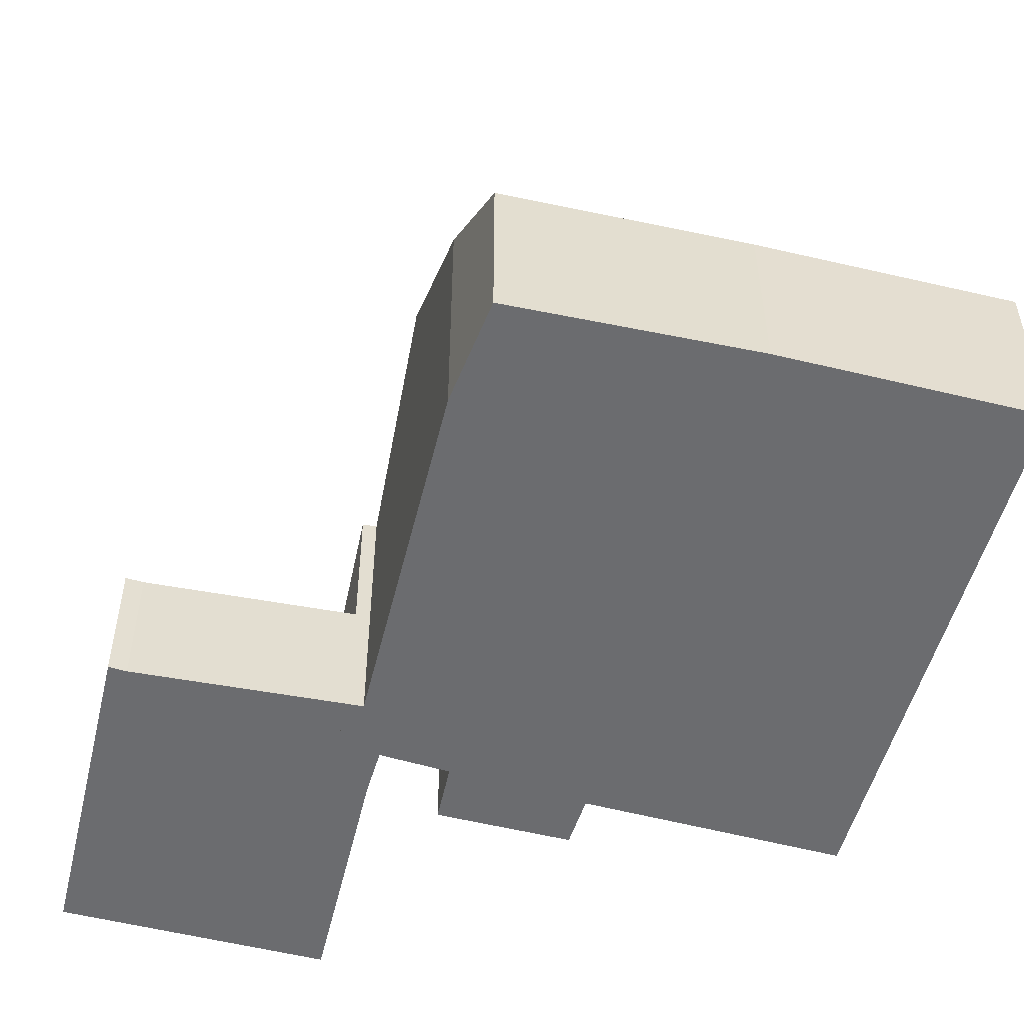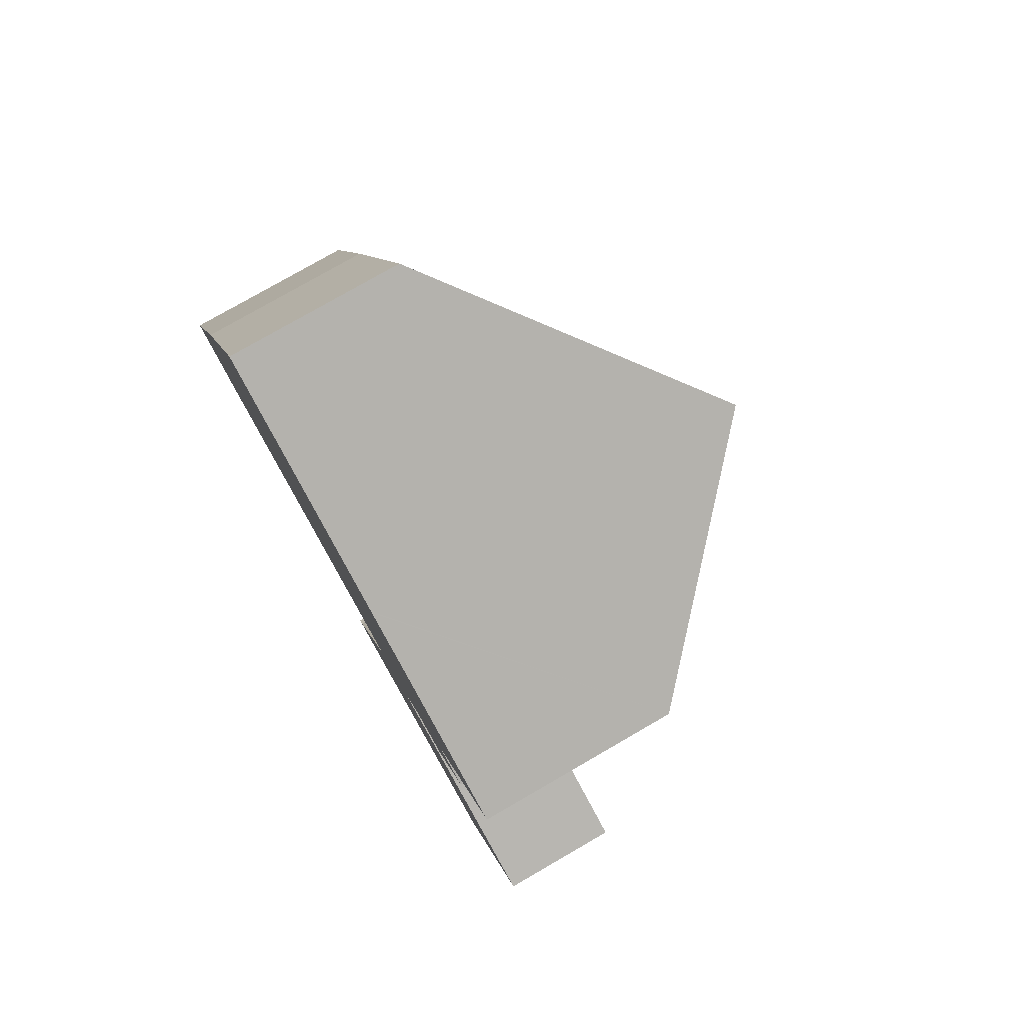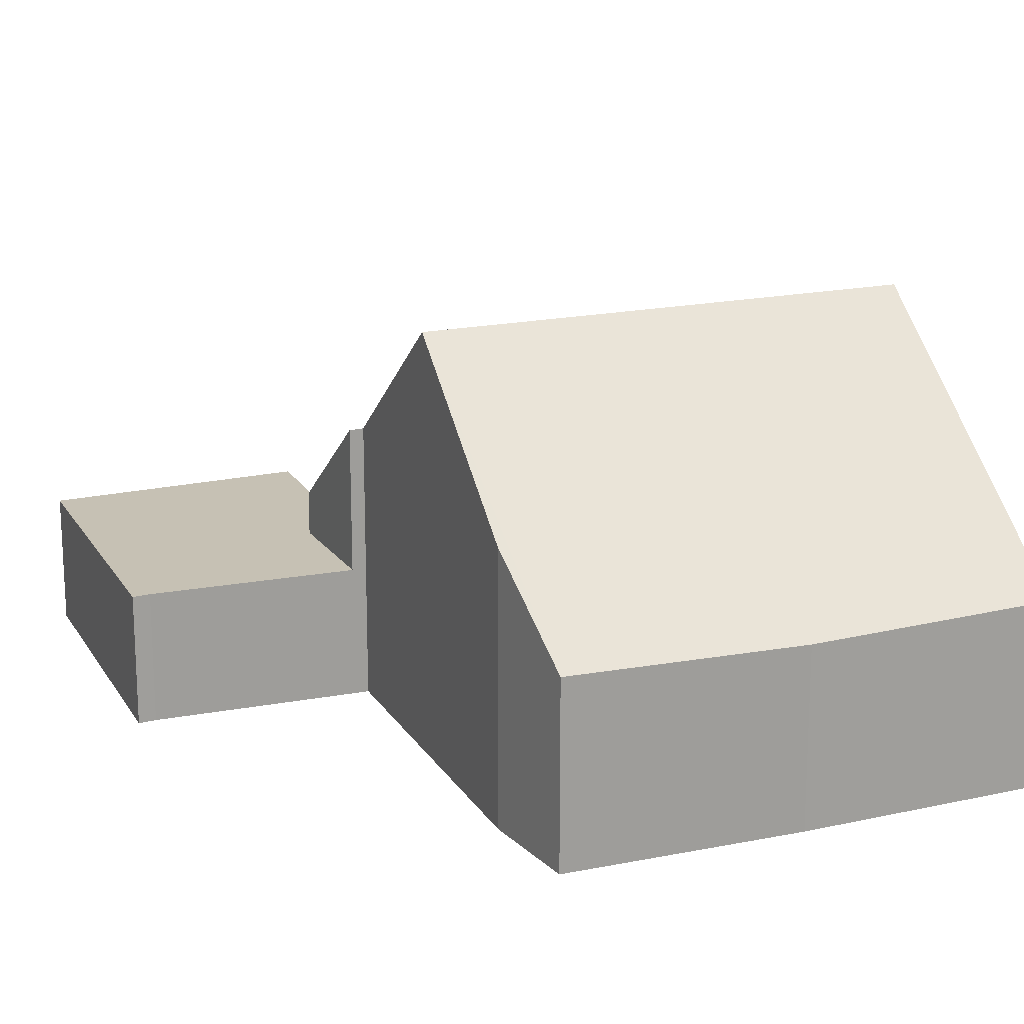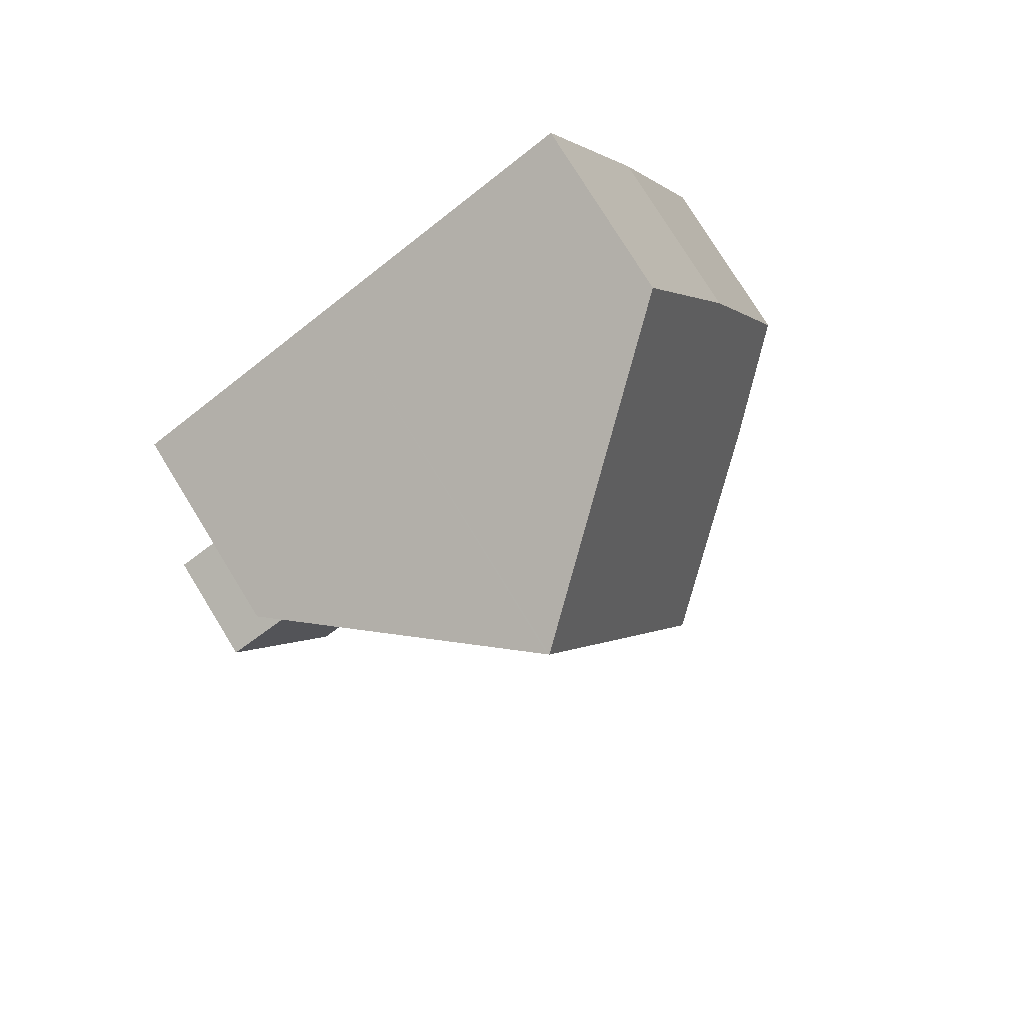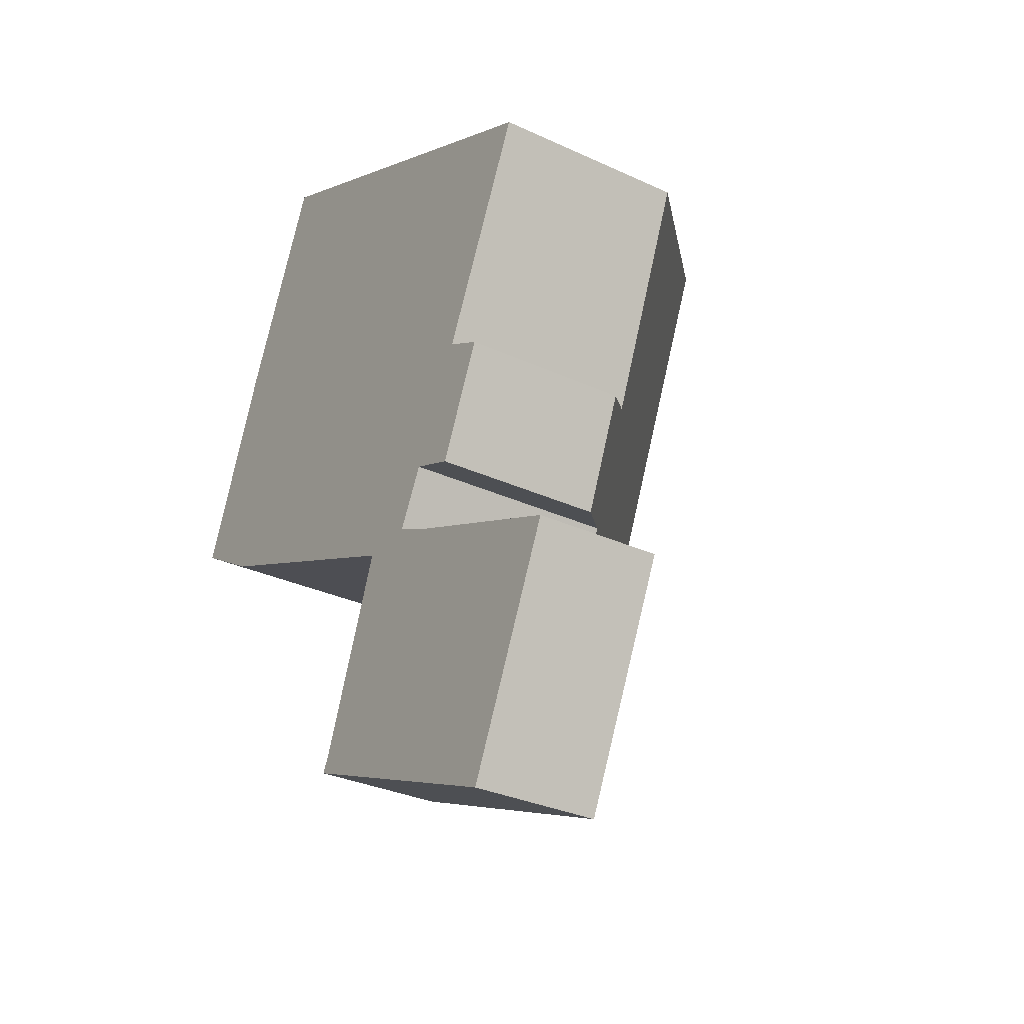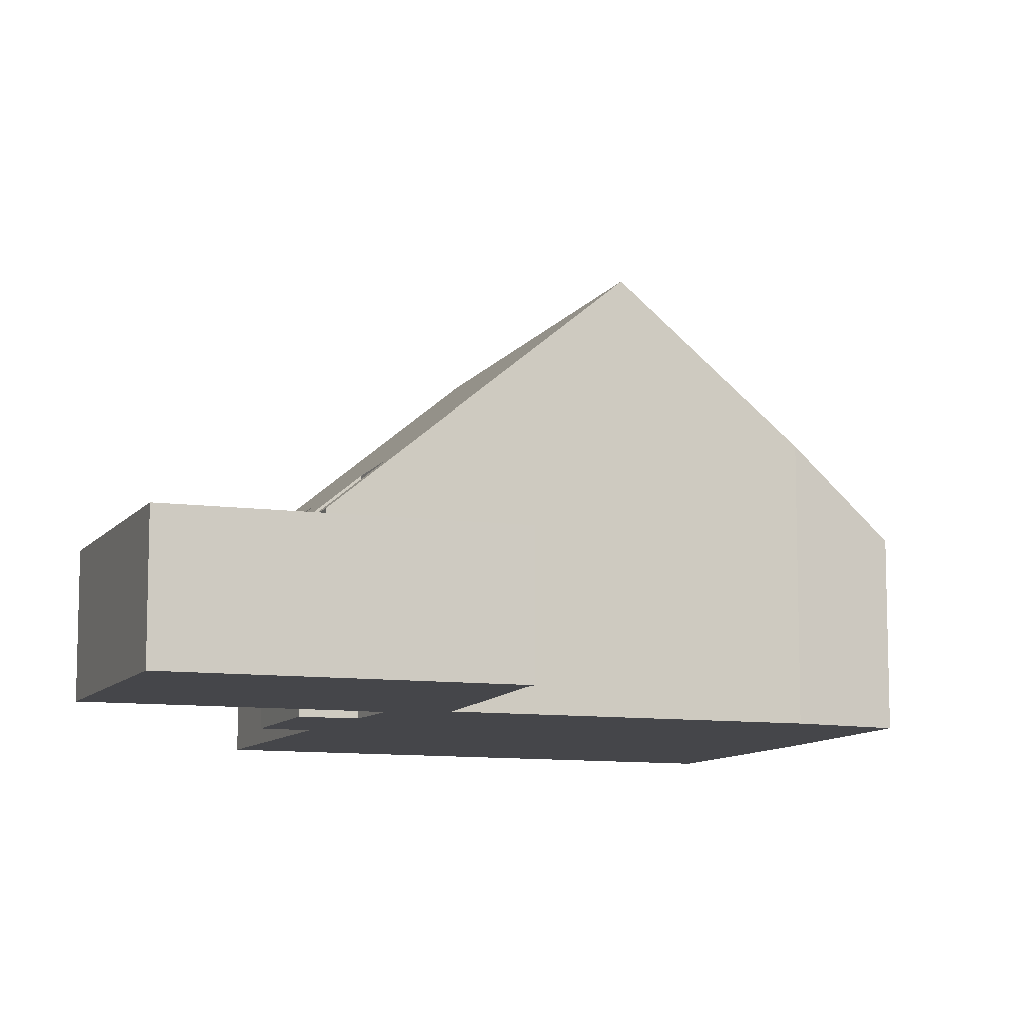
<metadata>
{"format":"obj","ext":"obj","renderer":"f3d","projection":"perspective","resolution":1024,"background":"white","views":[{"elev":-53.7,"azim":-80.1,"up":"+Y"},{"elev":78.0,"azim":60.0,"up":"+Z"},{"elev":18.5,"azim":-88.9,"up":"+Y"},{"elev":77.8,"azim":148.4,"up":"+Z"},{"elev":-31.3,"azim":56.6,"up":"+Z"},{"elev":-9.9,"azim":-176.5,"up":"+Y"}]}
</metadata>
<code>
v  7.195 2.885 -8.686
v  9.377 2.885 -10.03
v  7.019 2.885 -9.026
v  8.79 2.885 -4.521
v  13.45 2.885 -11.77
v  15.37 2.885 -7.639
v  11.25 2.885 -5.686
v  11.61 2.885 -4.842
v  15.83 2.885 -6.644
v  8.79 2.768e-16 -4.521
v  11.25 3.482e-16 -5.686
v  11.61 2.965e-16 -4.842
v  15.83 4.068e-16 -6.644
v  7.019 5.527e-16 -9.026
v  7.195 5.319e-16 -8.686
v  13.45 7.206e-16 -11.77
v  15.37 4.678e-16 -7.639
v  9.377 6.142e-16 -10.03
v  5.544 9.053 -2.772
v  4.175 3.995 9.684
v  9.771 9.053 7.031
v  1.941 3.909 4.767
v  0 3.995 2.446e-16
v  1.932 5.832 -1.194
v  12.06 3.982 -3.333
v  12.27 4.817 -0.254
v  13.24 3.928 -0.763
v  10.92 4.986 -2.871
v  11.25 3.828 -5.686
v  11.13 4.26 -4.634
v  11.61 3.828 -4.842
v  8.79 6.051 -4.521
v  10.23 5.078 -4.189
v  8.899 6.061 -4.237
v  9.803 9.024 7.016
v  14.66 4.636 4.715
v  0 0 0
v  1.941 -2.919e-16 4.767
v  4.175 -5.93e-16 9.684
v  8.899 2.594e-16 -4.237
v  9.771 -4.305e-16 7.031
v  9.803 -4.296e-16 7.016
v  14.66 -2.887e-16 4.715
v  12.27 1.555e-17 -0.254
v  13.24 4.672e-17 -0.763
v  10.23 2.565e-16 -4.189
v  11.13 2.838e-16 -4.634
v  12.06 2.041e-16 -3.333
v  10.92 1.758e-16 -2.871
v  1.932 7.311e-17 -1.194
v  5.544 1.697e-16 -2.772
g defaultobject
f 1 2 3
f 2 1 4
f 2 4 5
f 5 4 6
f 6 4 7
f 6 7 8
f 6 8 9
f 10 7 4
f 7 10 11
f 12 9 8
f 9 12 13
f 11 8 7
f 8 11 12
f 14 1 3
f 1 14 15
f 13 6 9
f 6 13 5
f 5 13 16
f 16 13 17
f 16 2 5
f 2 16 18
f 2 18 3
f 3 18 14
f 15 4 1
f 4 15 10
f 12 17 13
f 17 12 16
f 16 12 11
f 16 11 10
f 16 10 15
f 16 15 18
f 18 15 14
f 19 20 21
f 20 19 22
f 22 19 23
f 23 19 24
f 25 26 27
f 26 25 28
f 29 30 31
f 30 29 32
f 30 32 33
f 33 32 34
f 26 35 36
f 35 26 28
f 35 28 33
f 35 33 34
f 35 34 19
f 35 19 21
f 37 22 23
f 22 37 38
f 39 22 38
f 32 40 34
f 40 32 10
f 39 20 22
f 39 21 20
f 21 39 41
f 21 41 35
f 35 41 36
f 36 41 42
f 36 42 43
f 44 27 26
f 27 44 45
f 46 30 33
f 30 46 47
f 47 31 30
f 31 47 12
f 36 44 26
f 44 36 43
f 27 48 25
f 48 27 45
f 28 46 33
f 46 28 49
f 12 29 31
f 29 12 11
f 25 49 28
f 49 25 48
f 29 10 32
f 10 29 11
f 50 23 24
f 23 50 37
f 34 24 19
f 24 34 40
f 24 40 50
f 50 40 51
f 45 49 48
f 49 45 51
f 51 45 50
f 50 45 37
f 37 45 44
f 37 44 43
f 37 43 38
f 38 43 42
f 38 42 41
f 38 41 39
f 12 10 11
f 10 12 47
f 10 47 46
f 10 46 40
f 40 46 49
f 40 49 51

</code>
